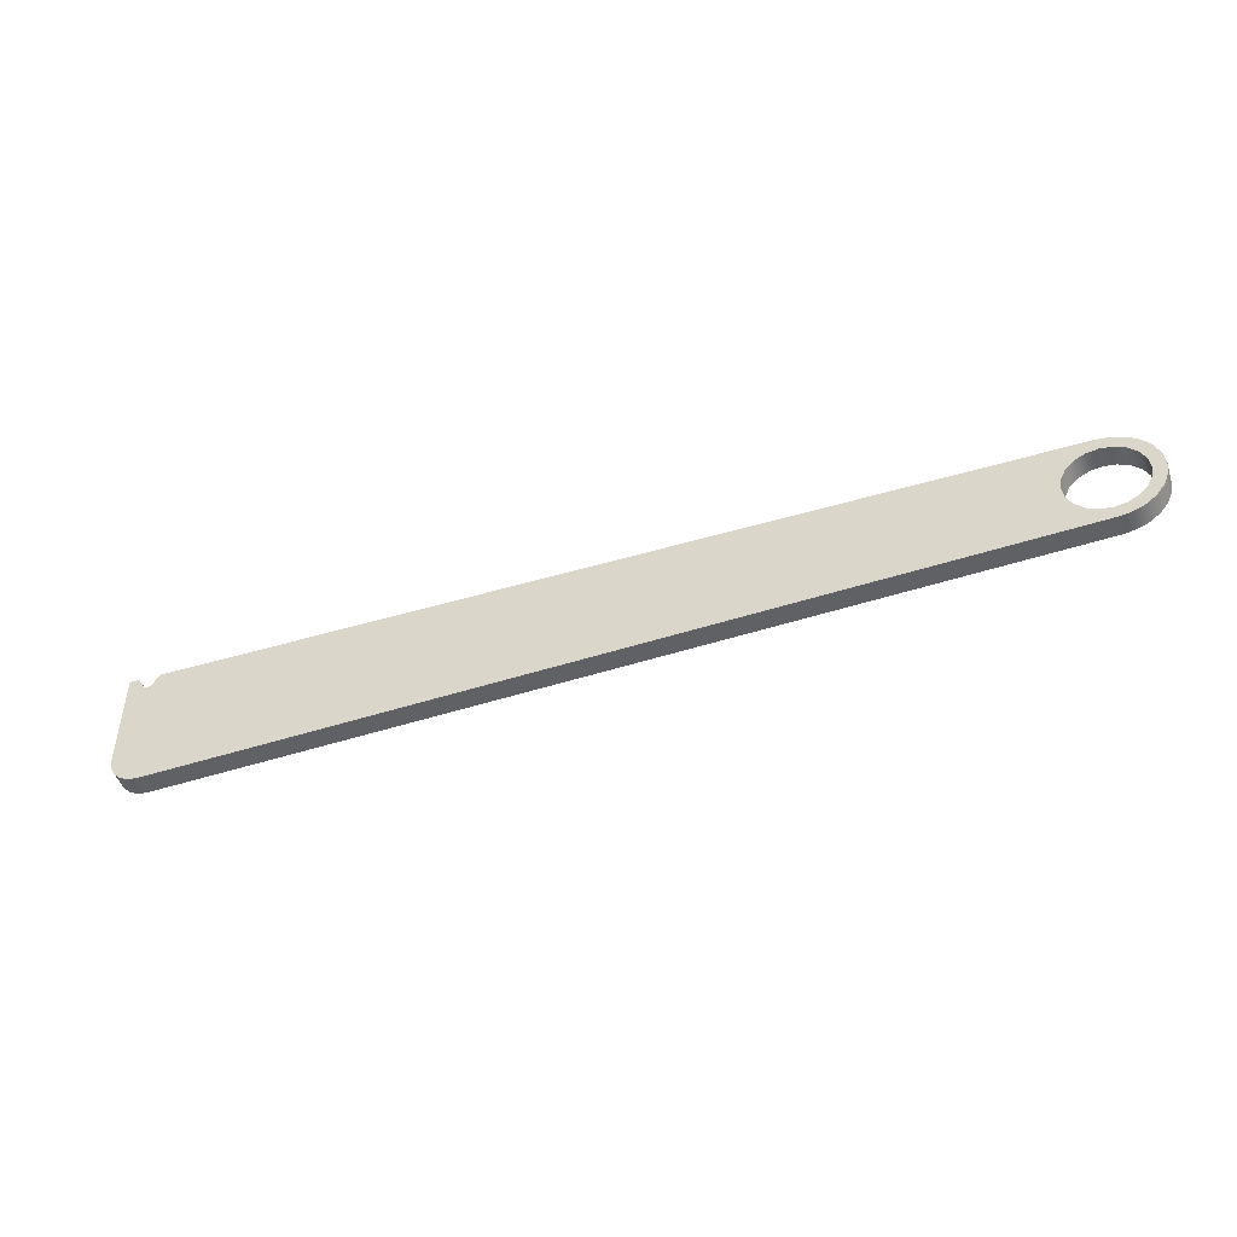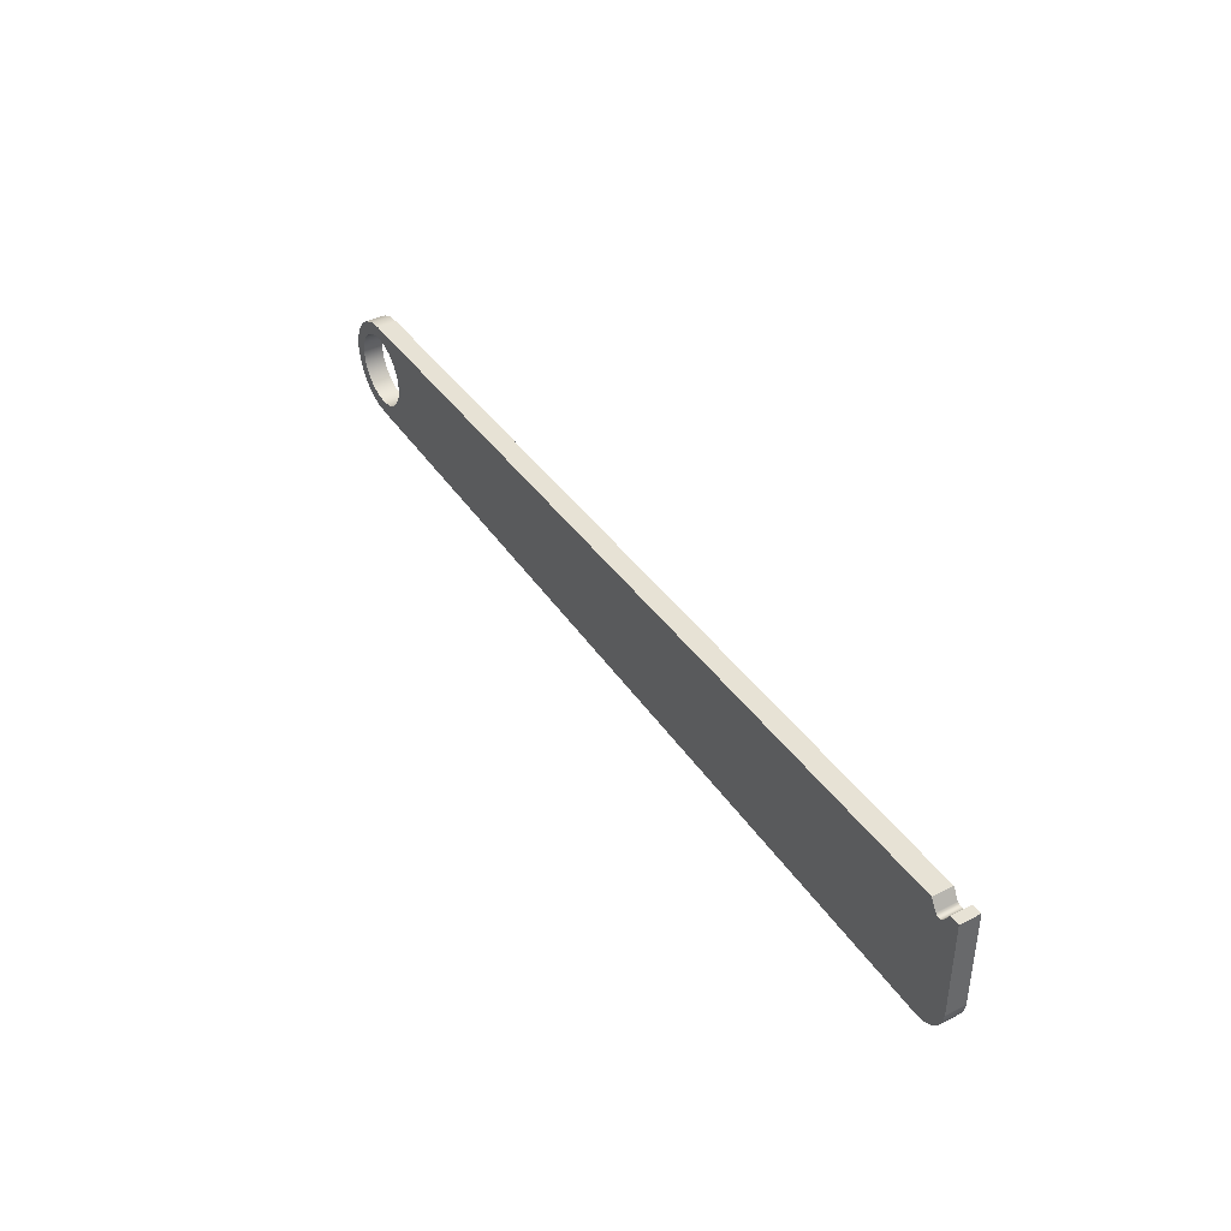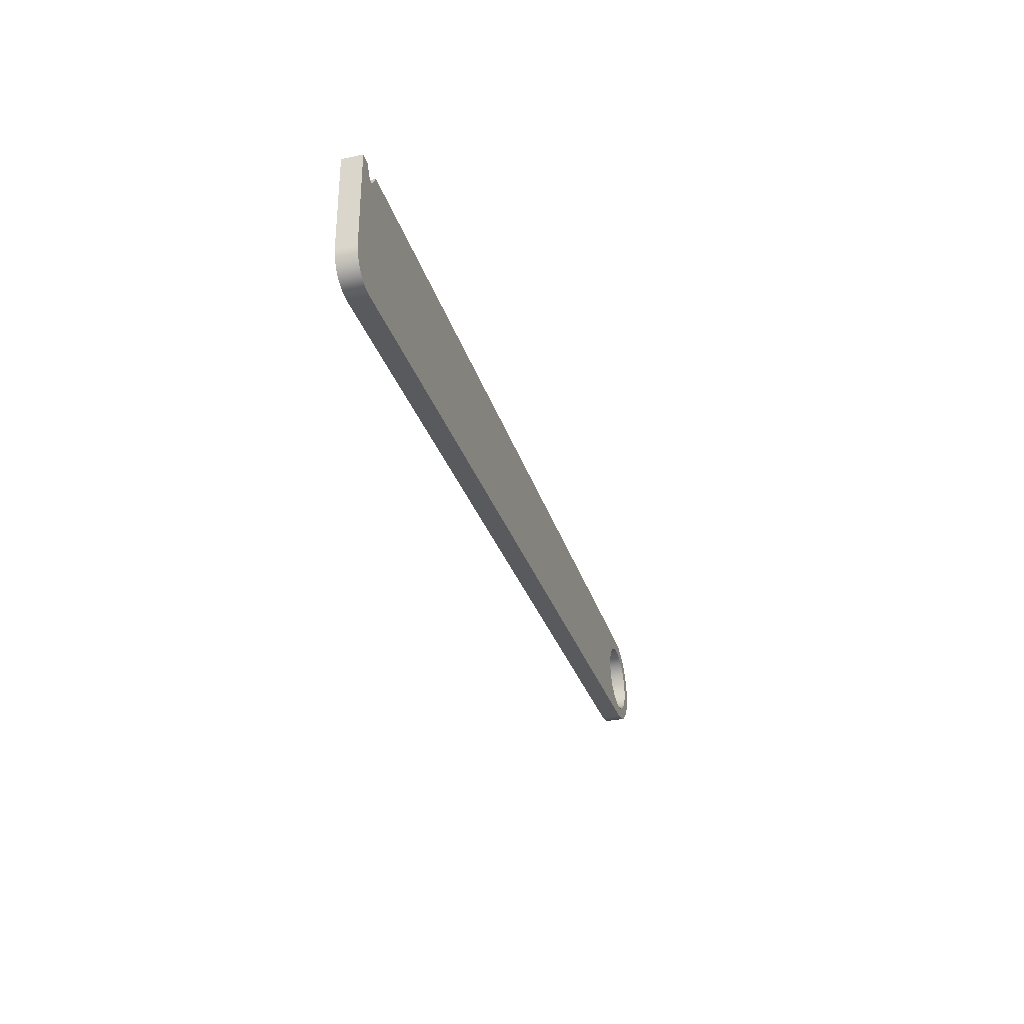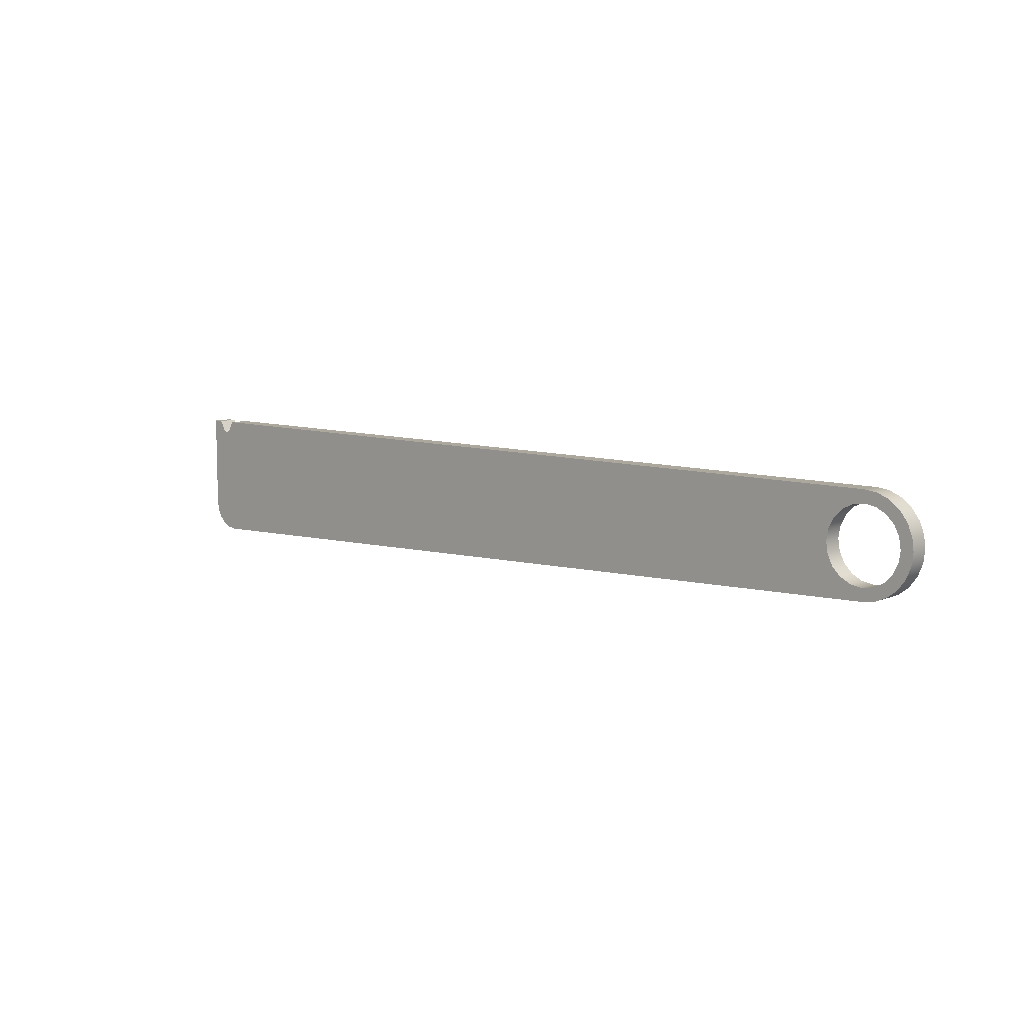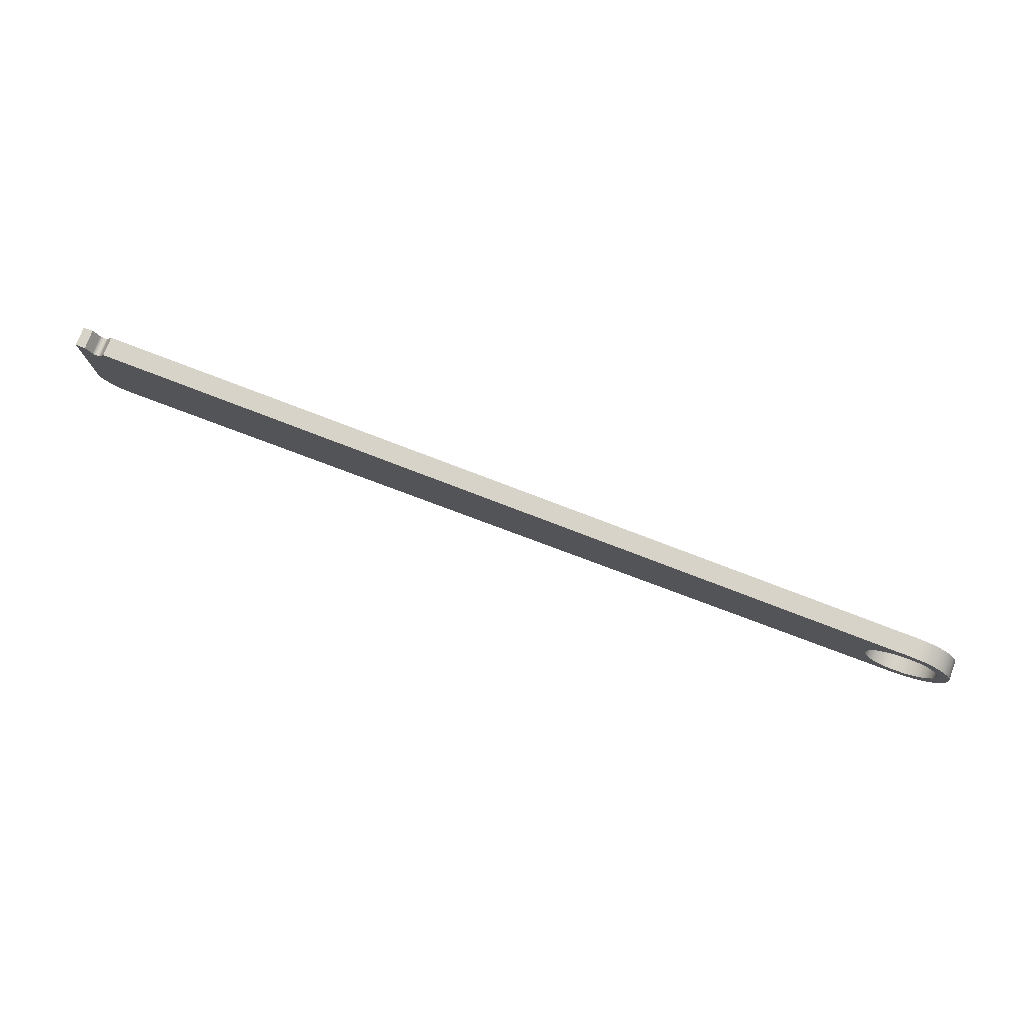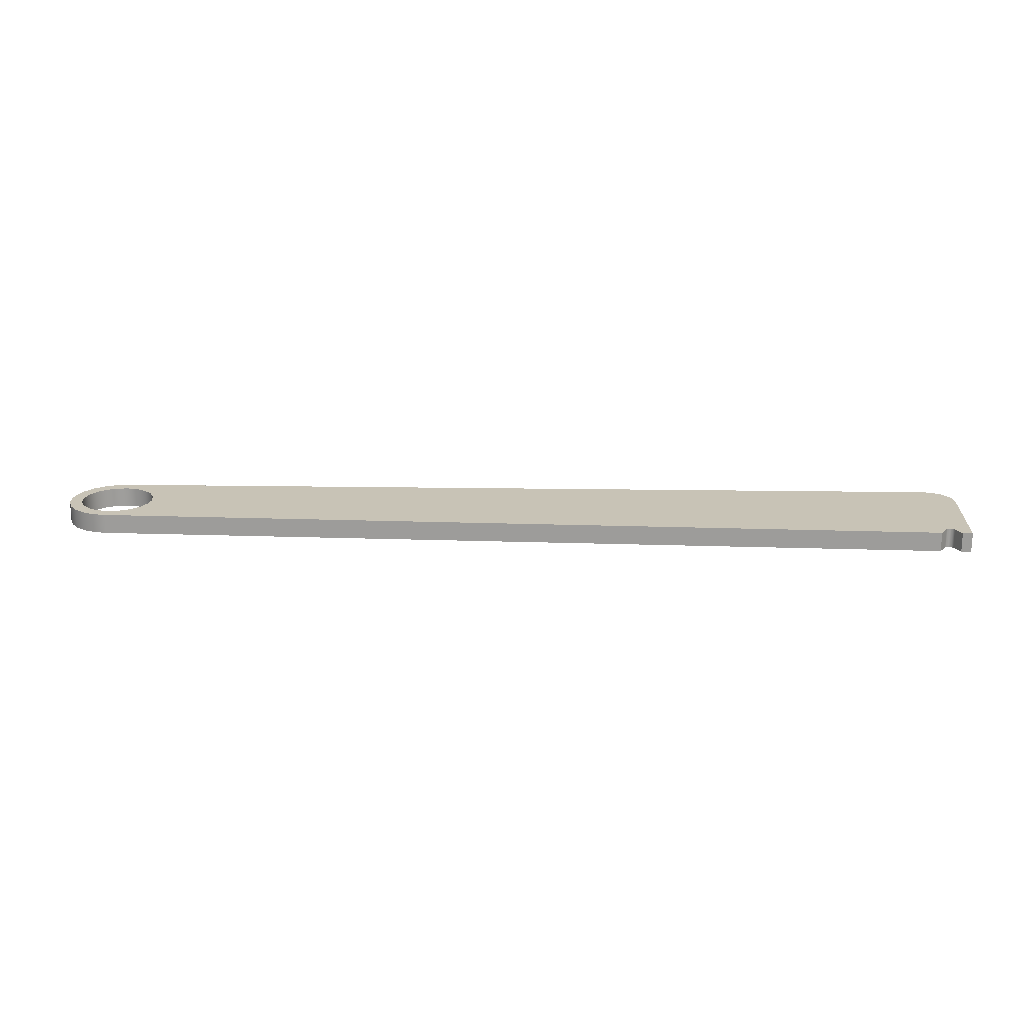
<metadata>
{"format":"obj","ext":"obj","renderer":"f3d","projection":"perspective","resolution":1024,"background":"white","views":[{"elev":-46.8,"azim":-161.4,"up":"+Z"},{"elev":40.4,"azim":58.4,"up":"+Z"},{"elev":-32.6,"azim":106.5,"up":"+Z"},{"elev":8.6,"azim":-137.6,"up":"+Z"},{"elev":76.9,"azim":-159.0,"up":"+Z"},{"elev":19.4,"azim":3.6,"up":"+Y"}]}
</metadata>
<code>
v 8.692 0 0.5
v 8.692 0.2 0.5
v -5.551e-17 0.2 0.5
v -6.123e-17 0 0.5
v 8.9 0 0.5
v 8.839 0 0.395
v 8.813 0 0.373
v 8.779 0 0.373
v 8.753 0 0.395
v 8.692 0 0.5
v -6.123e-17 0 0.5
v -0.1294 0 0.483
v -0.25 0 0.433
v -0.3536 0 0.3536
v -0.433 0 0.25
v -0.483 0 0.1294
v -0.5 0 -3.062e-17
v -0.483 0 -0.1294
v -0.433 0 -0.25
v -0.3536 0 -0.3536
v -0.25 0 -0.433
v -0.1294 0 -0.483
v 0 0 -0.5
v 8.69 0 -0.7897
v 8.785 0 -0.7775
v 8.871 0 -0.736
v 8.94 0 -0.6694
v 8.985 0 -0.5844
v 9 0 -0.4898
v 9 0 0.5
v -0.375 0 4.592e-17
v -0.3566 0 0.1159
v -0.3034 0 0.2204
v -0.2204 0 0.3034
v -0.1159 0 0.3566
v 2.296e-17 0 0.375
v 0.1159 0 0.3566
v 0.2204 0 0.3034
v 0.3034 0 0.2204
v 0.3566 0 0.1159
v 0.375 0 0
v 0.3566 0 -0.1159
v 0.3034 0 -0.2204
v 0.2204 0 -0.3034
v 0.1159 0 -0.3566
v 2.296e-17 0 -0.375
v -0.1159 0 -0.3566
v -0.2204 0 -0.3034
v -0.3034 0 -0.2204
v -0.3566 0 -0.1159
v 8.753 0.2 0.395
v 8.692 0.2 0.5
v 8.692 0 0.5
v 8.753 0 0.395
v 8.69 0 -0.7897
v 0 0 -0.5
v 0 0.2 -0.5
v 8.69 0.2 -0.7897
v 0 0 -0.5
v -0.1294 0 -0.483
v -0.25 0 -0.433
v -0.3536 0 -0.3536
v -0.433 0 -0.25
v -0.483 0 -0.1294
v -0.5 0 -3.062e-17
v -0.483 0 0.1294
v -0.433 0 0.25
v -0.3536 0 0.3536
v -0.25 0 0.433
v -0.1294 0 0.483
v -6.123e-17 0 0.5
v -5.551e-17 0.2 0.5
v -0.1294 0.2 0.483
v -0.25 0.2 0.433
v -0.3536 0.2 0.3536
v -0.433 0.2 0.25
v -0.483 0.2 0.1294
v -0.5 0.2 -3.062e-17
v -0.483 0.2 -0.1294
v -0.433 0.2 -0.25
v -0.3536 0.2 -0.3536
v -0.25 0.2 -0.433
v -0.1294 0.2 -0.483
v 0 0.2 -0.5
v 8.9 0.2 0.5
v 8.839 0.2 0.395
v 8.839 0 0.395
v 8.9 0 0.5
v 8.839 0.2 0.395
v 8.813 0.2 0.373
v 8.779 0.2 0.373
v 8.753 0.2 0.395
v 8.753 0 0.395
v 8.779 0 0.373
v 8.813 0 0.373
v 8.839 0 0.395
v -0.375 0.2 4.592e-17
v -0.3566 0.2 0.1159
v -0.3034 0.2 0.2204
v -0.2204 0.2 0.3034
v -0.1159 0.2 0.3566
v 2.296e-17 0.2 0.375
v 0.1159 0.2 0.3566
v 0.2204 0.2 0.3034
v 0.3034 0.2 0.2204
v 0.3566 0.2 0.1159
v 0.375 0.2 0
v 0.3566 0.2 -0.1159
v 0.3034 0.2 -0.2204
v 0.2204 0.2 -0.3034
v 0.1159 0.2 -0.3566
v 2.296e-17 0.2 -0.375
v -0.1159 0.2 -0.3566
v -0.2204 0.2 -0.3034
v -0.3034 0.2 -0.2204
v -0.3566 0.2 -0.1159
v -0.375 0 4.592e-17
v -0.3566 0 -0.1159
v -0.3034 0 -0.2204
v -0.2204 0 -0.3034
v -0.1159 0 -0.3566
v 2.296e-17 0 -0.375
v 0.1159 0 -0.3566
v 0.2204 0 -0.3034
v 0.3034 0 -0.2204
v 0.3566 0 -0.1159
v 0.375 0 0
v 0.3566 0 0.1159
v 0.3034 0 0.2204
v 0.2204 0 0.3034
v 0.1159 0 0.3566
v 2.296e-17 0 0.375
v -0.1159 0 0.3566
v -0.2204 0 0.3034
v -0.3034 0 0.2204
v -0.3566 0 0.1159
v -0.375 0.2 4.592e-17
v -0.375 0 4.592e-17
v 9 0 0.5
v 9 0 -0.4898
v 9 0.2 -0.4898
v 9 0.2 0.5
v 8.9 0.2 0.5
v 8.9 0 0.5
v 9 0 0.5
v 9 0.2 0.5
v 9 0 -0.4898
v 8.985 0 -0.5844
v 8.94 0 -0.6694
v 8.871 0 -0.736
v 8.785 0 -0.7775
v 8.69 0 -0.7897
v 8.69 0.2 -0.7897
v 8.785 0.2 -0.7775
v 8.871 0.2 -0.736
v 8.94 0.2 -0.6694
v 8.985 0.2 -0.5844
v 9 0.2 -0.4898
v 8.839 0.2 0.395
v 8.9 0.2 0.5
v 9 0.2 0.5
v 9 0.2 -0.4898
v 8.985 0.2 -0.5844
v 8.94 0.2 -0.6694
v 8.871 0.2 -0.736
v 8.785 0.2 -0.7775
v 8.69 0.2 -0.7897
v 0 0.2 -0.5
v -0.1294 0.2 -0.483
v -0.25 0.2 -0.433
v -0.3536 0.2 -0.3536
v -0.433 0.2 -0.25
v -0.483 0.2 -0.1294
v -0.5 0.2 -3.062e-17
v -0.483 0.2 0.1294
v -0.433 0.2 0.25
v -0.3536 0.2 0.3536
v -0.25 0.2 0.433
v -0.1294 0.2 0.483
v -5.551e-17 0.2 0.5
v 8.692 0.2 0.5
v 8.753 0.2 0.395
v 8.779 0.2 0.373
v 8.813 0.2 0.373
v -0.375 0.2 4.592e-17
v -0.3566 0.2 -0.1159
v -0.3034 0.2 -0.2204
v -0.2204 0.2 -0.3034
v -0.1159 0.2 -0.3566
v 2.296e-17 0.2 -0.375
v 0.1159 0.2 -0.3566
v 0.2204 0.2 -0.3034
v 0.3034 0.2 -0.2204
v 0.3566 0.2 -0.1159
v 0.375 0.2 0
v 0.3566 0.2 0.1159
v 0.3034 0.2 0.2204
v 0.2204 0.2 0.3034
v 0.1159 0.2 0.3566
v 2.296e-17 0.2 0.375
v -0.1159 0.2 0.3566
v -0.2204 0.2 0.3034
v -0.3034 0.2 0.2204
v -0.3566 0.2 0.1159
f 2 3 1
f 1 3 4
f 5 6 30
f 30 6 7
f 30 7 29
f 29 7 8
f 29 8 42
f 42 8 41
f 41 8 40
f 40 8 39
f 39 8 9
f 39 9 10
f 39 10 38
f 38 10 11
f 38 11 37
f 37 11 36
f 36 11 12
f 36 12 13
f 36 13 35
f 35 13 14
f 35 14 34
f 34 14 15
f 34 15 33
f 33 15 16
f 33 16 32
f 32 16 17
f 32 17 31
f 31 17 50
f 50 17 18
f 50 18 49
f 49 18 19
f 49 19 48
f 48 19 20
f 48 20 47
f 47 20 21
f 47 21 46
f 46 21 22
f 46 22 23
f 24 44 23
f 23 44 45
f 23 45 46
f 25 26 24
f 24 26 27
f 24 27 28
f 24 28 44
f 44 28 29
f 44 29 43
f 43 29 42
f 51 52 54
f 54 52 53
f 55 56 58
f 58 56 57
f 84 59 83
f 83 59 60
f 83 60 82
f 82 60 61
f 82 61 81
f 81 61 62
f 81 62 80
f 80 62 63
f 80 63 79
f 79 63 64
f 79 64 78
f 78 64 65
f 78 65 77
f 77 65 66
f 77 66 76
f 76 66 67
f 76 67 75
f 75 67 68
f 75 68 74
f 74 68 69
f 74 69 73
f 73 69 70
f 73 70 72
f 72 70 71
f 85 86 88
f 88 86 87
f 96 89 95
f 95 89 90
f 95 90 94
f 94 90 91
f 94 91 93
f 93 91 92
f 98 136 97
f 97 136 138
f 137 117 116
f 116 117 118
f 116 118 115
f 115 118 119
f 115 119 114
f 114 119 120
f 114 120 113
f 113 120 121
f 113 121 112
f 112 121 122
f 112 122 111
f 111 122 123
f 111 123 110
f 110 123 124
f 110 124 109
f 109 124 125
f 109 125 108
f 108 125 126
f 108 126 107
f 107 126 127
f 107 127 106
f 106 127 128
f 106 128 105
f 105 128 129
f 105 129 104
f 104 129 130
f 104 130 103
f 103 130 131
f 103 131 102
f 102 131 132
f 102 132 101
f 101 132 133
f 101 133 100
f 100 133 134
f 100 134 99
f 99 134 135
f 99 135 98
f 98 135 136
f 139 140 142
f 142 140 141
f 144 145 143
f 143 145 146
f 158 147 157
f 157 147 148
f 157 148 156
f 156 148 149
f 156 149 155
f 155 149 150
f 155 150 154
f 154 150 151
f 154 151 153
f 153 151 152
f 160 161 159
f 159 161 184
f 184 161 162
f 184 162 183
f 183 162 194
f 183 194 195
f 163 192 162
f 162 192 193
f 162 193 194
f 192 163 167
f 167 163 164
f 167 164 165
f 165 166 167
f 167 168 192
f 192 168 191
f 191 168 190
f 190 168 169
f 190 169 170
f 190 170 189
f 189 170 171
f 189 171 188
f 188 171 172
f 188 172 187
f 187 172 173
f 187 173 186
f 186 173 174
f 186 174 185
f 185 174 204
f 204 174 175
f 204 175 203
f 203 175 176
f 203 176 202
f 202 176 177
f 202 177 201
f 201 177 178
f 201 178 200
f 200 178 179
f 200 179 180
f 181 198 180
f 180 198 199
f 180 199 200
f 198 181 197
f 197 181 182
f 197 182 183
f 195 196 183
f 183 196 197

</code>
